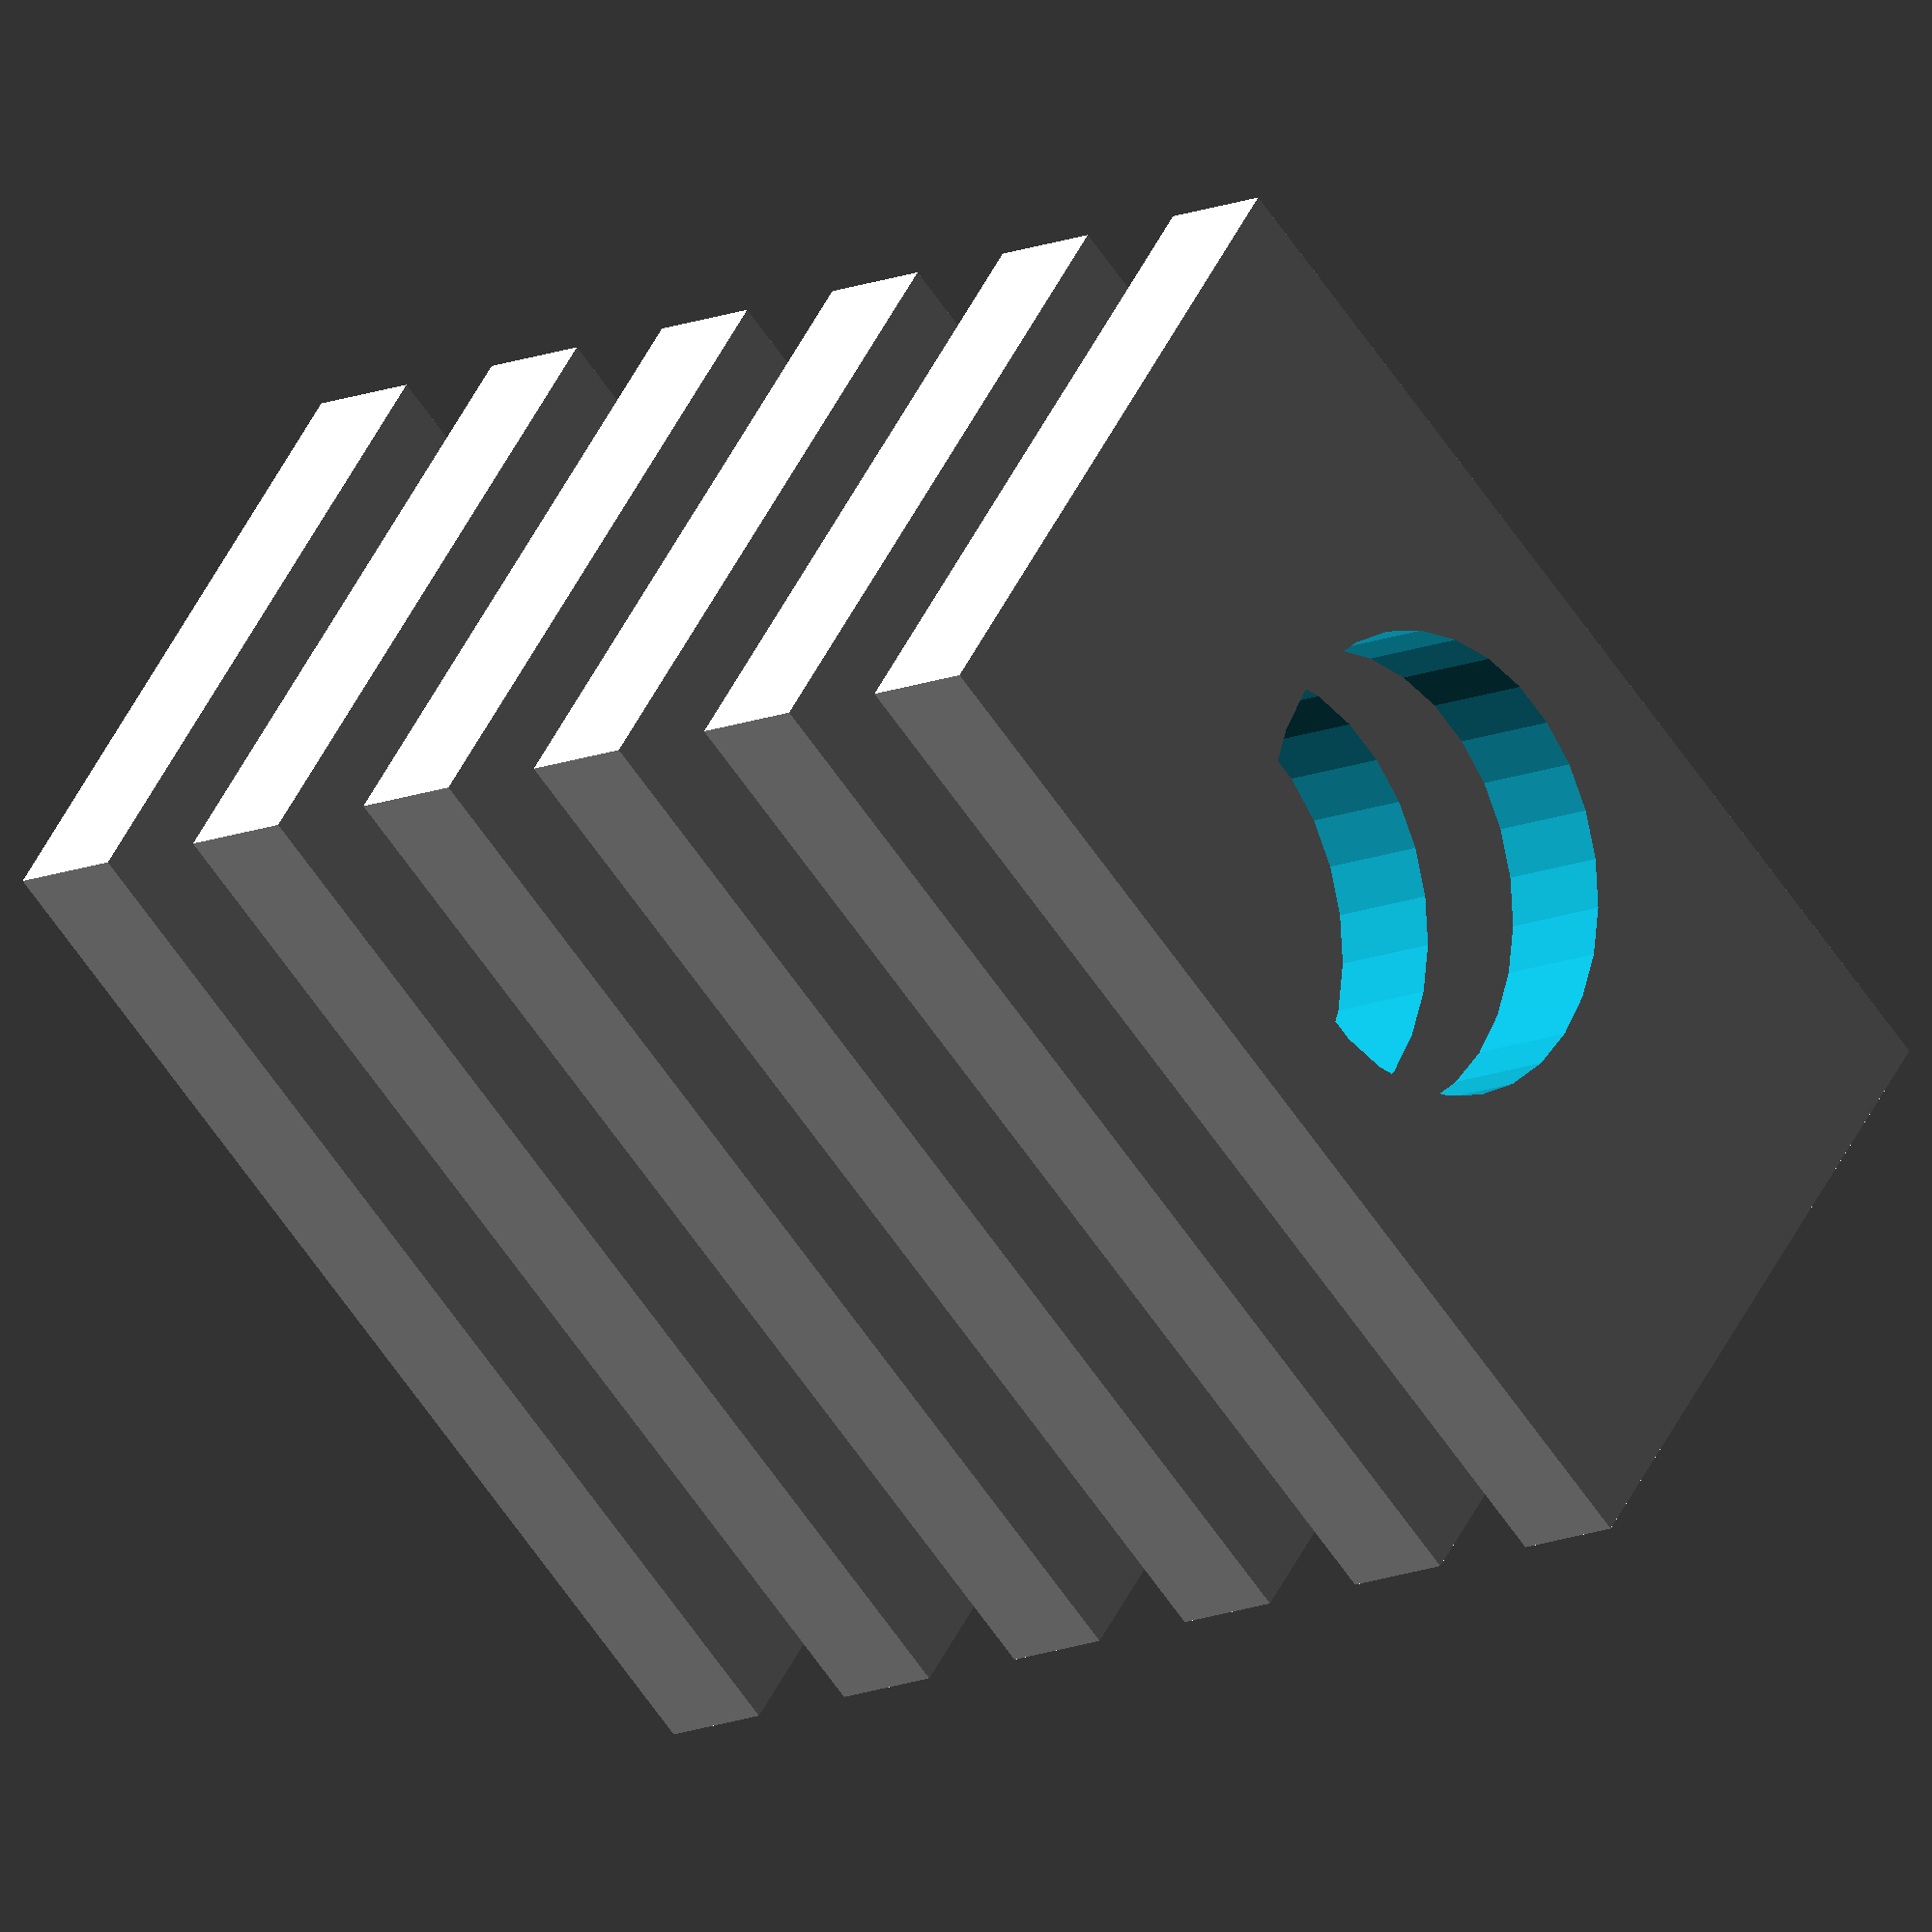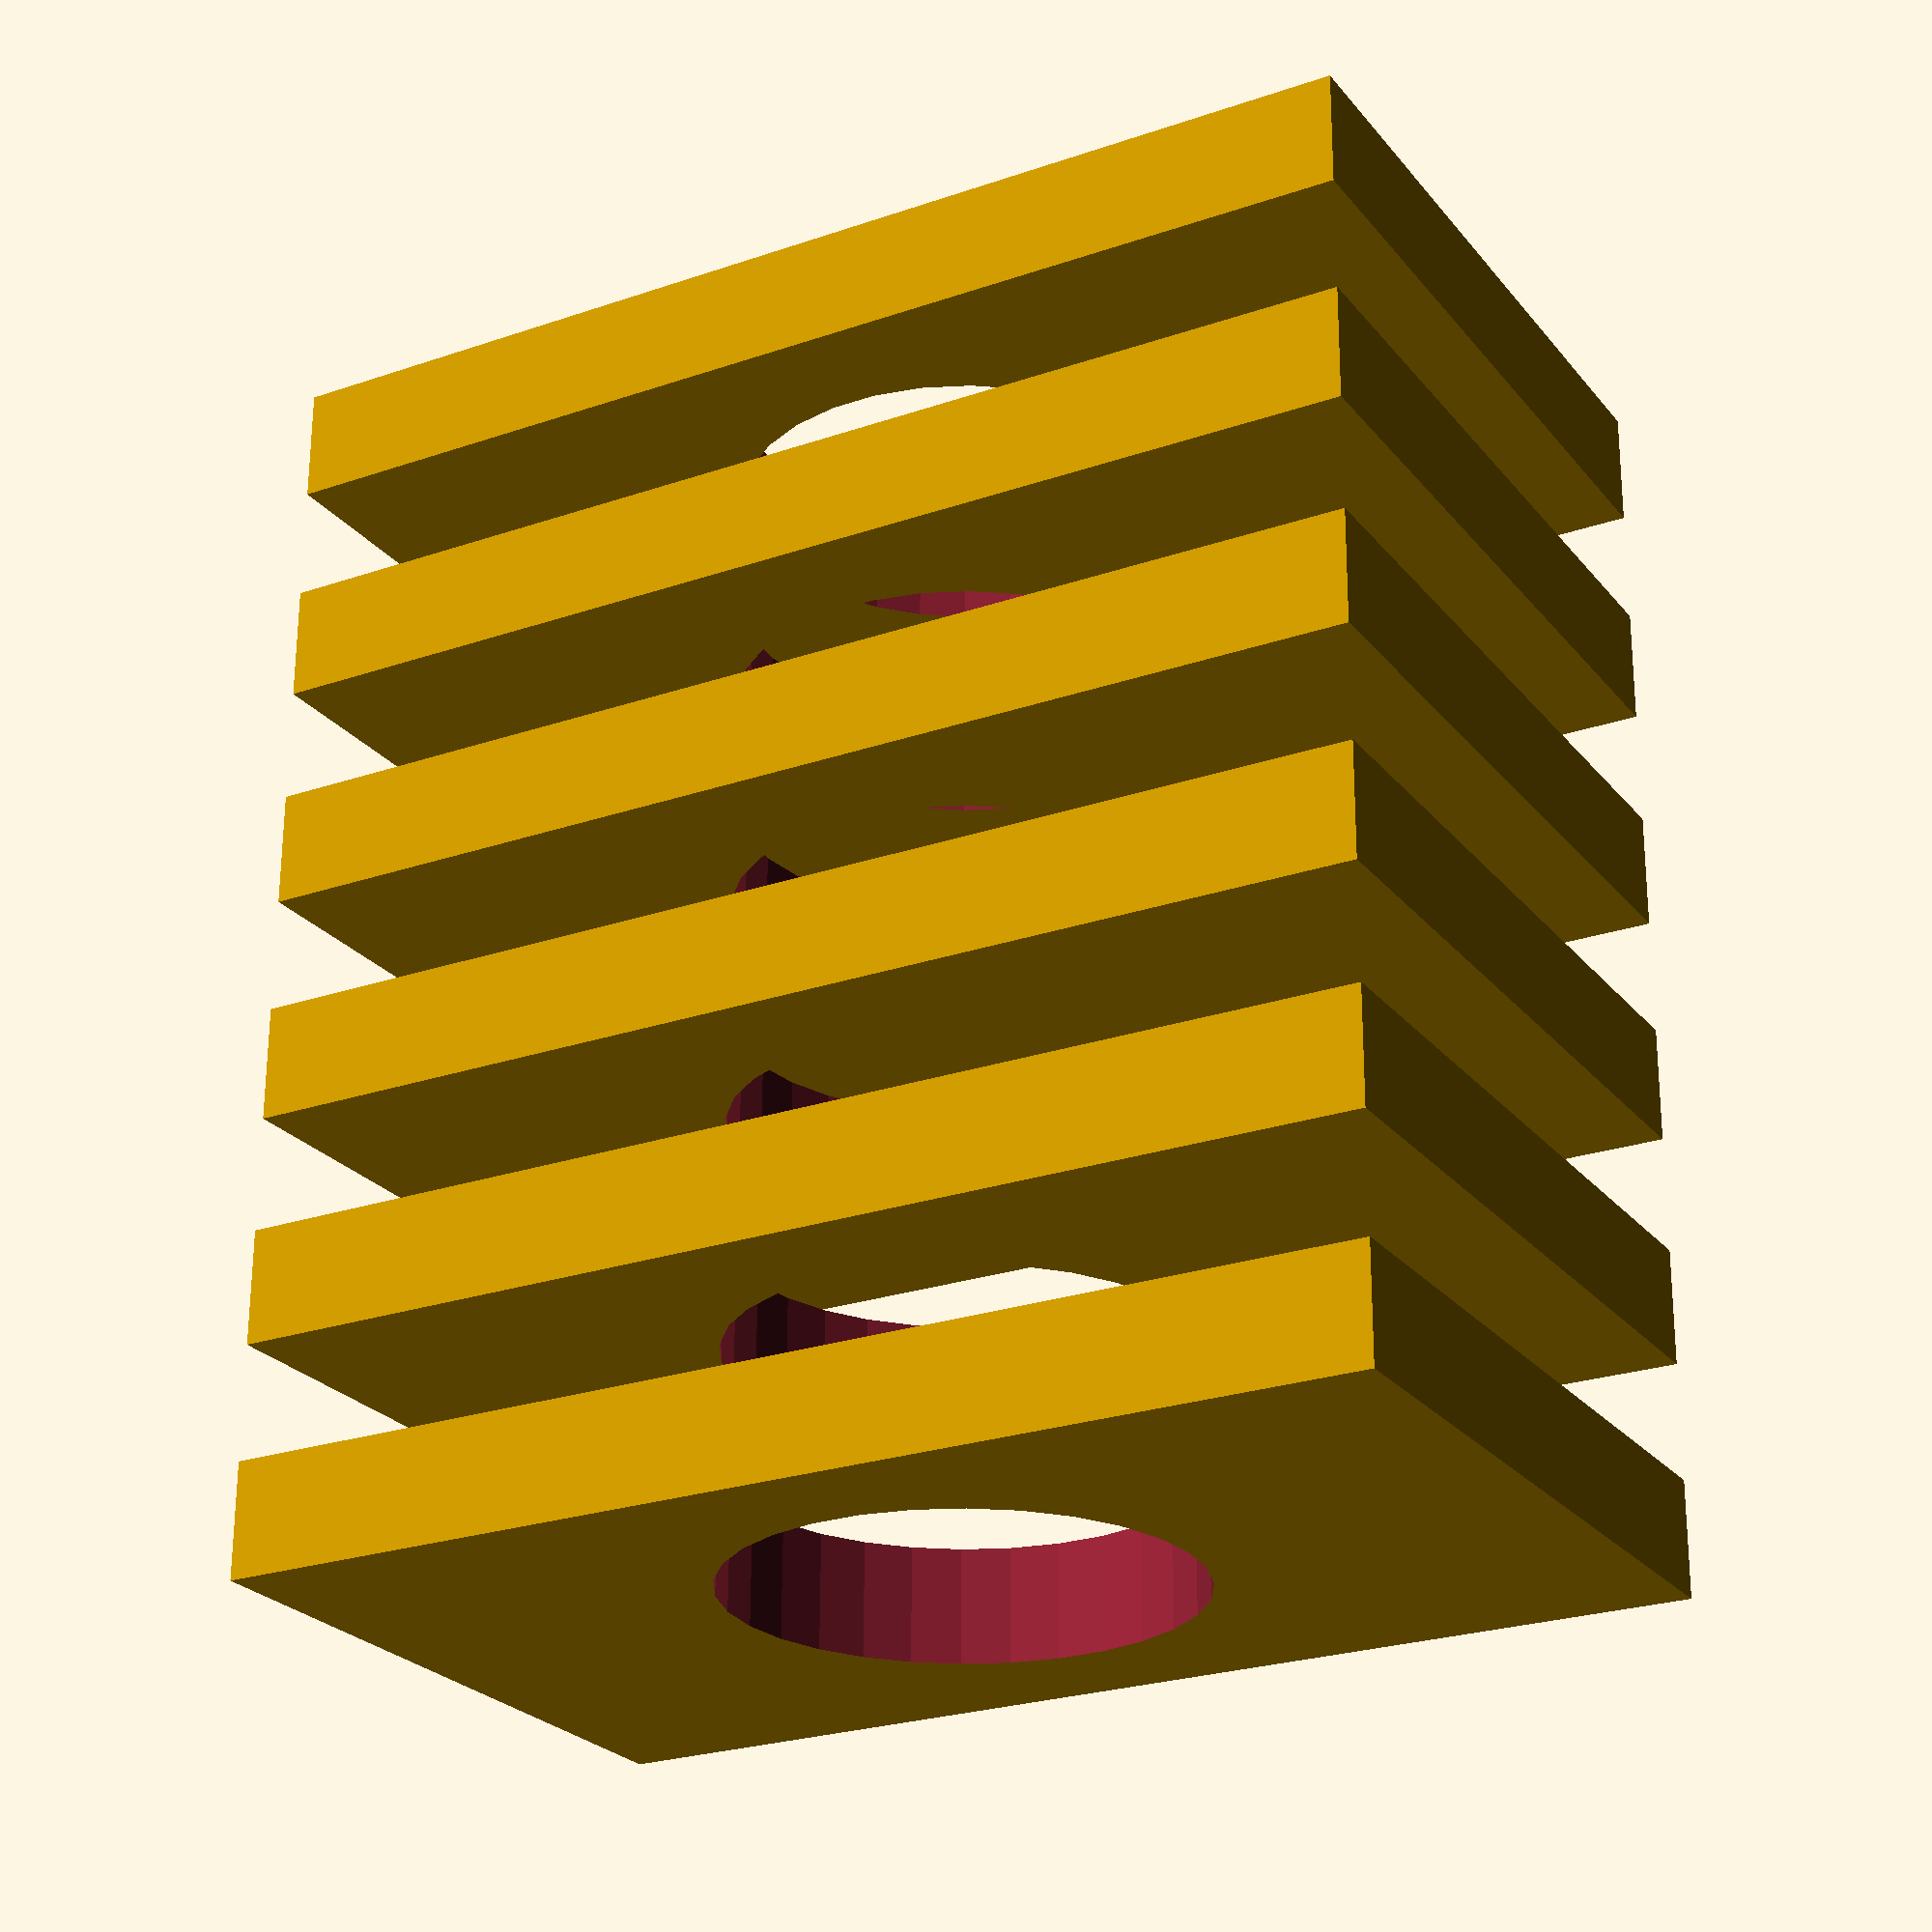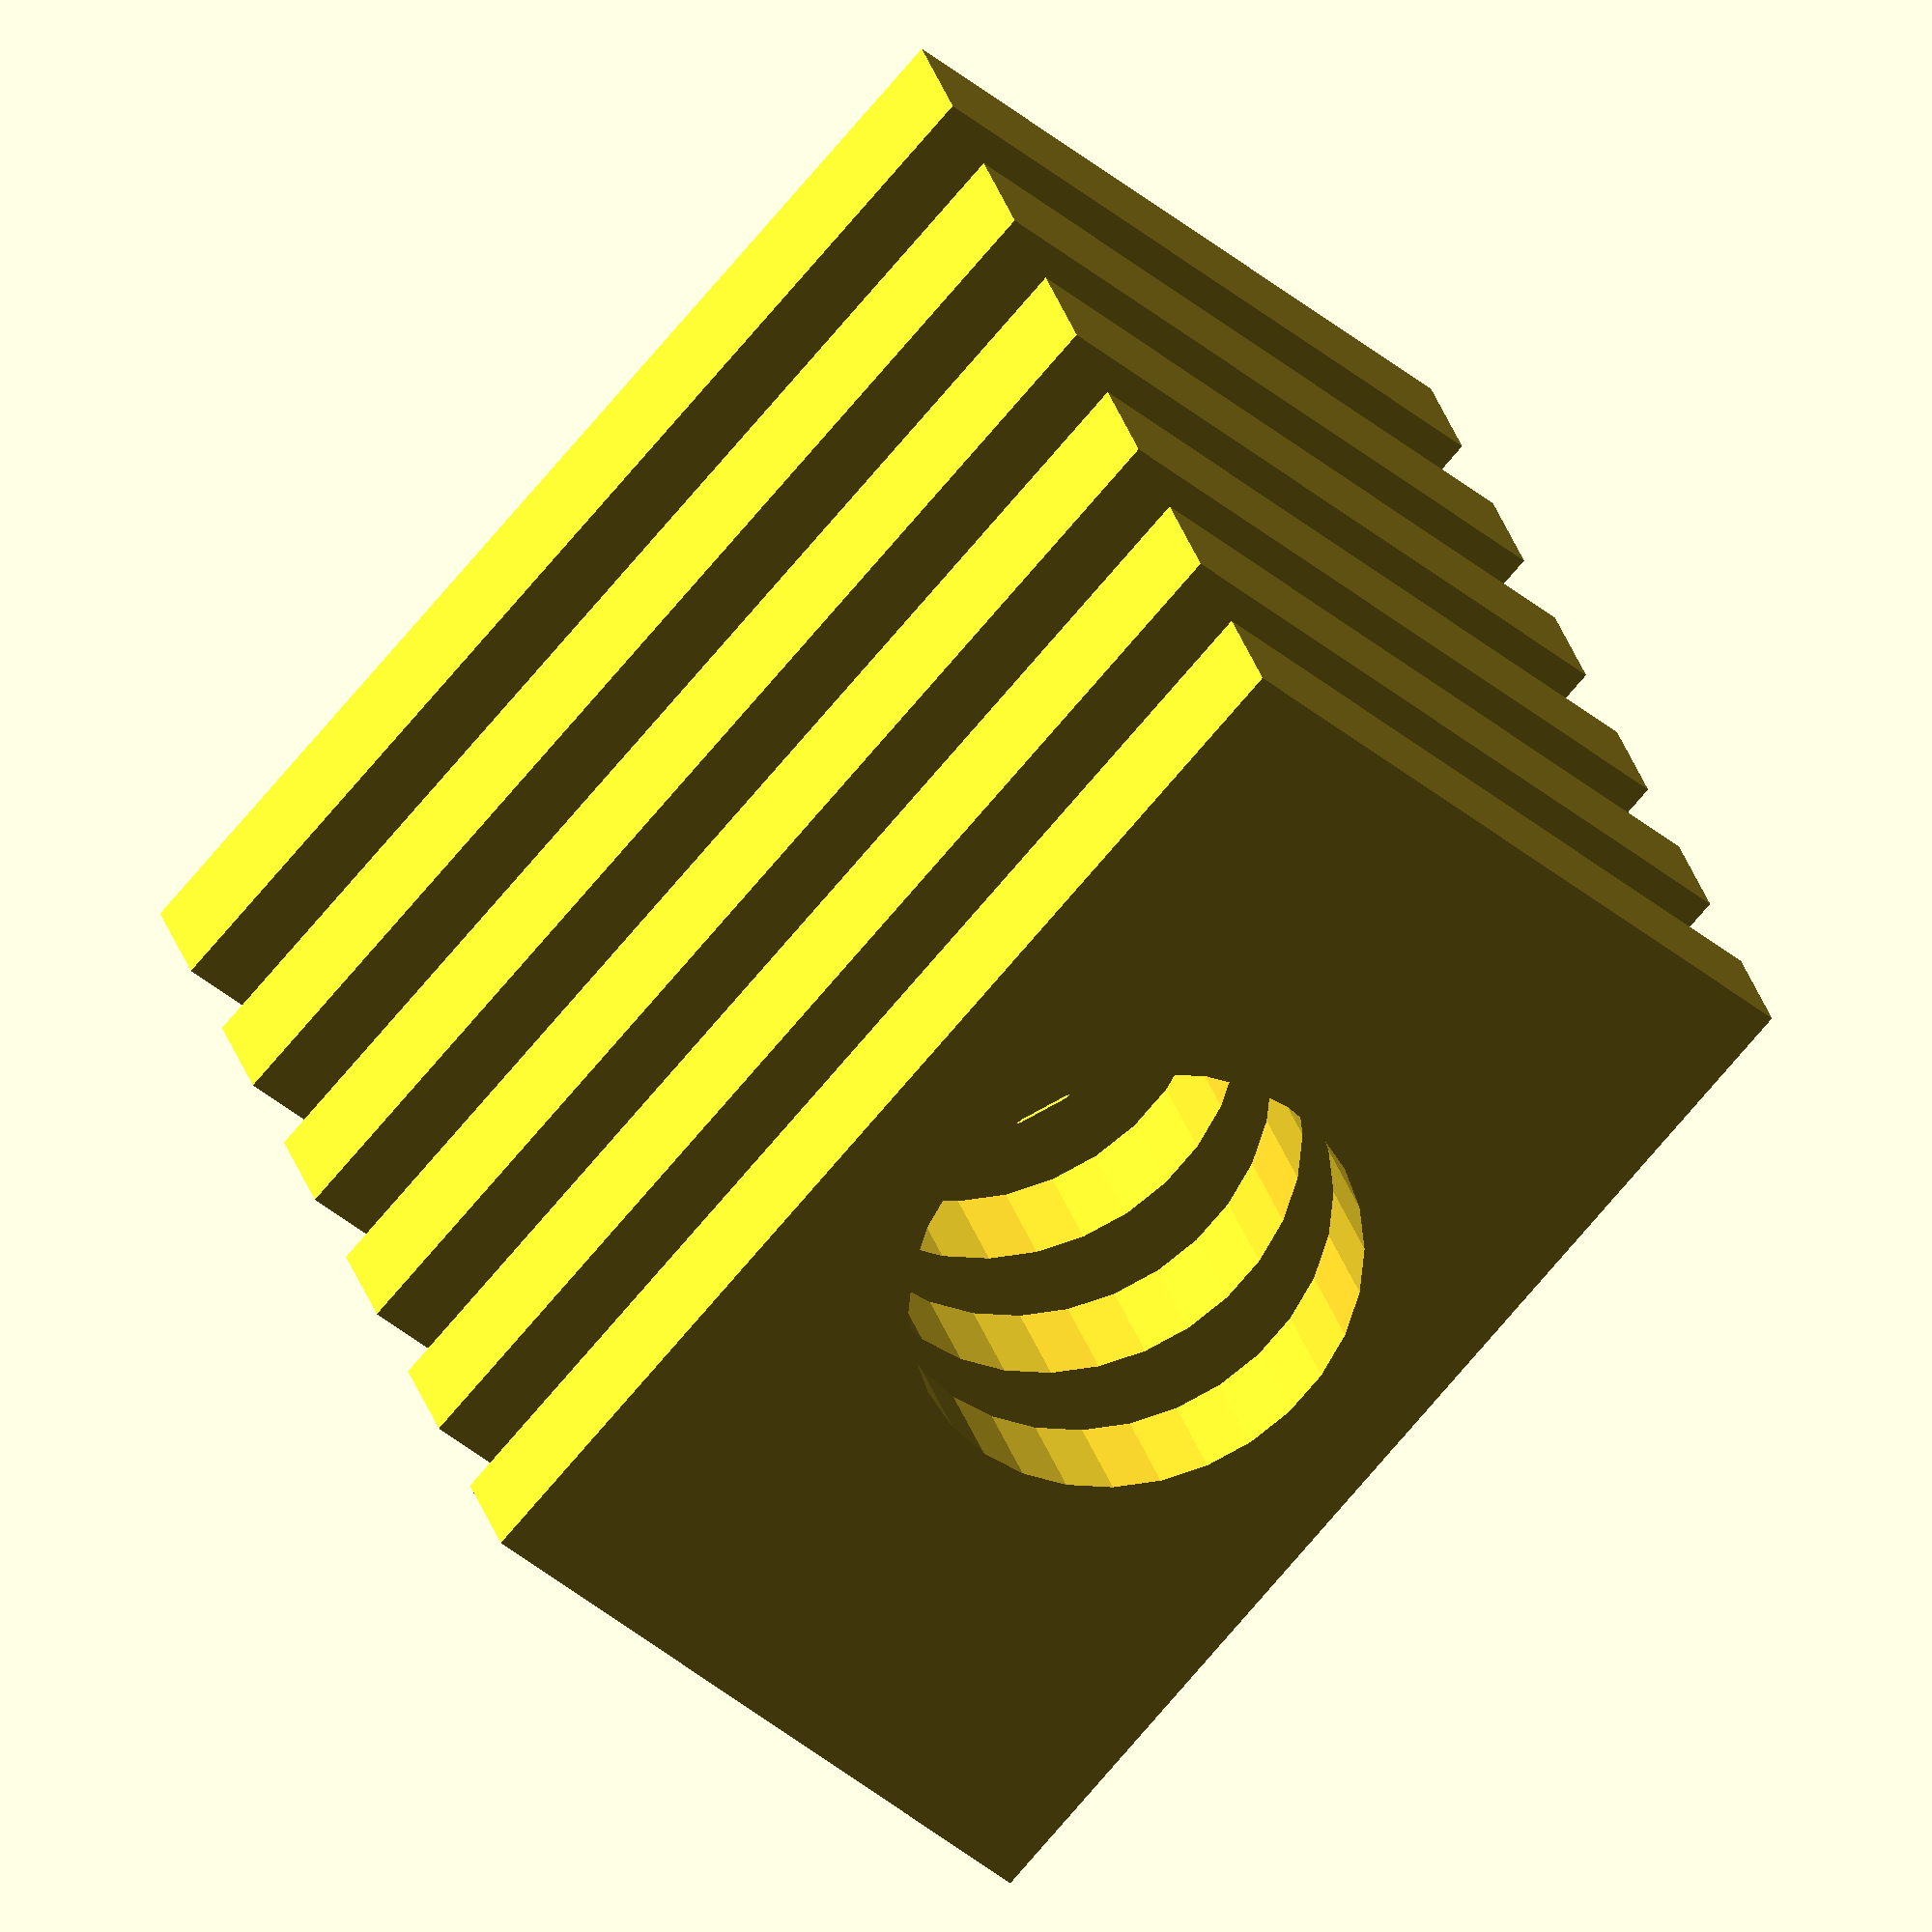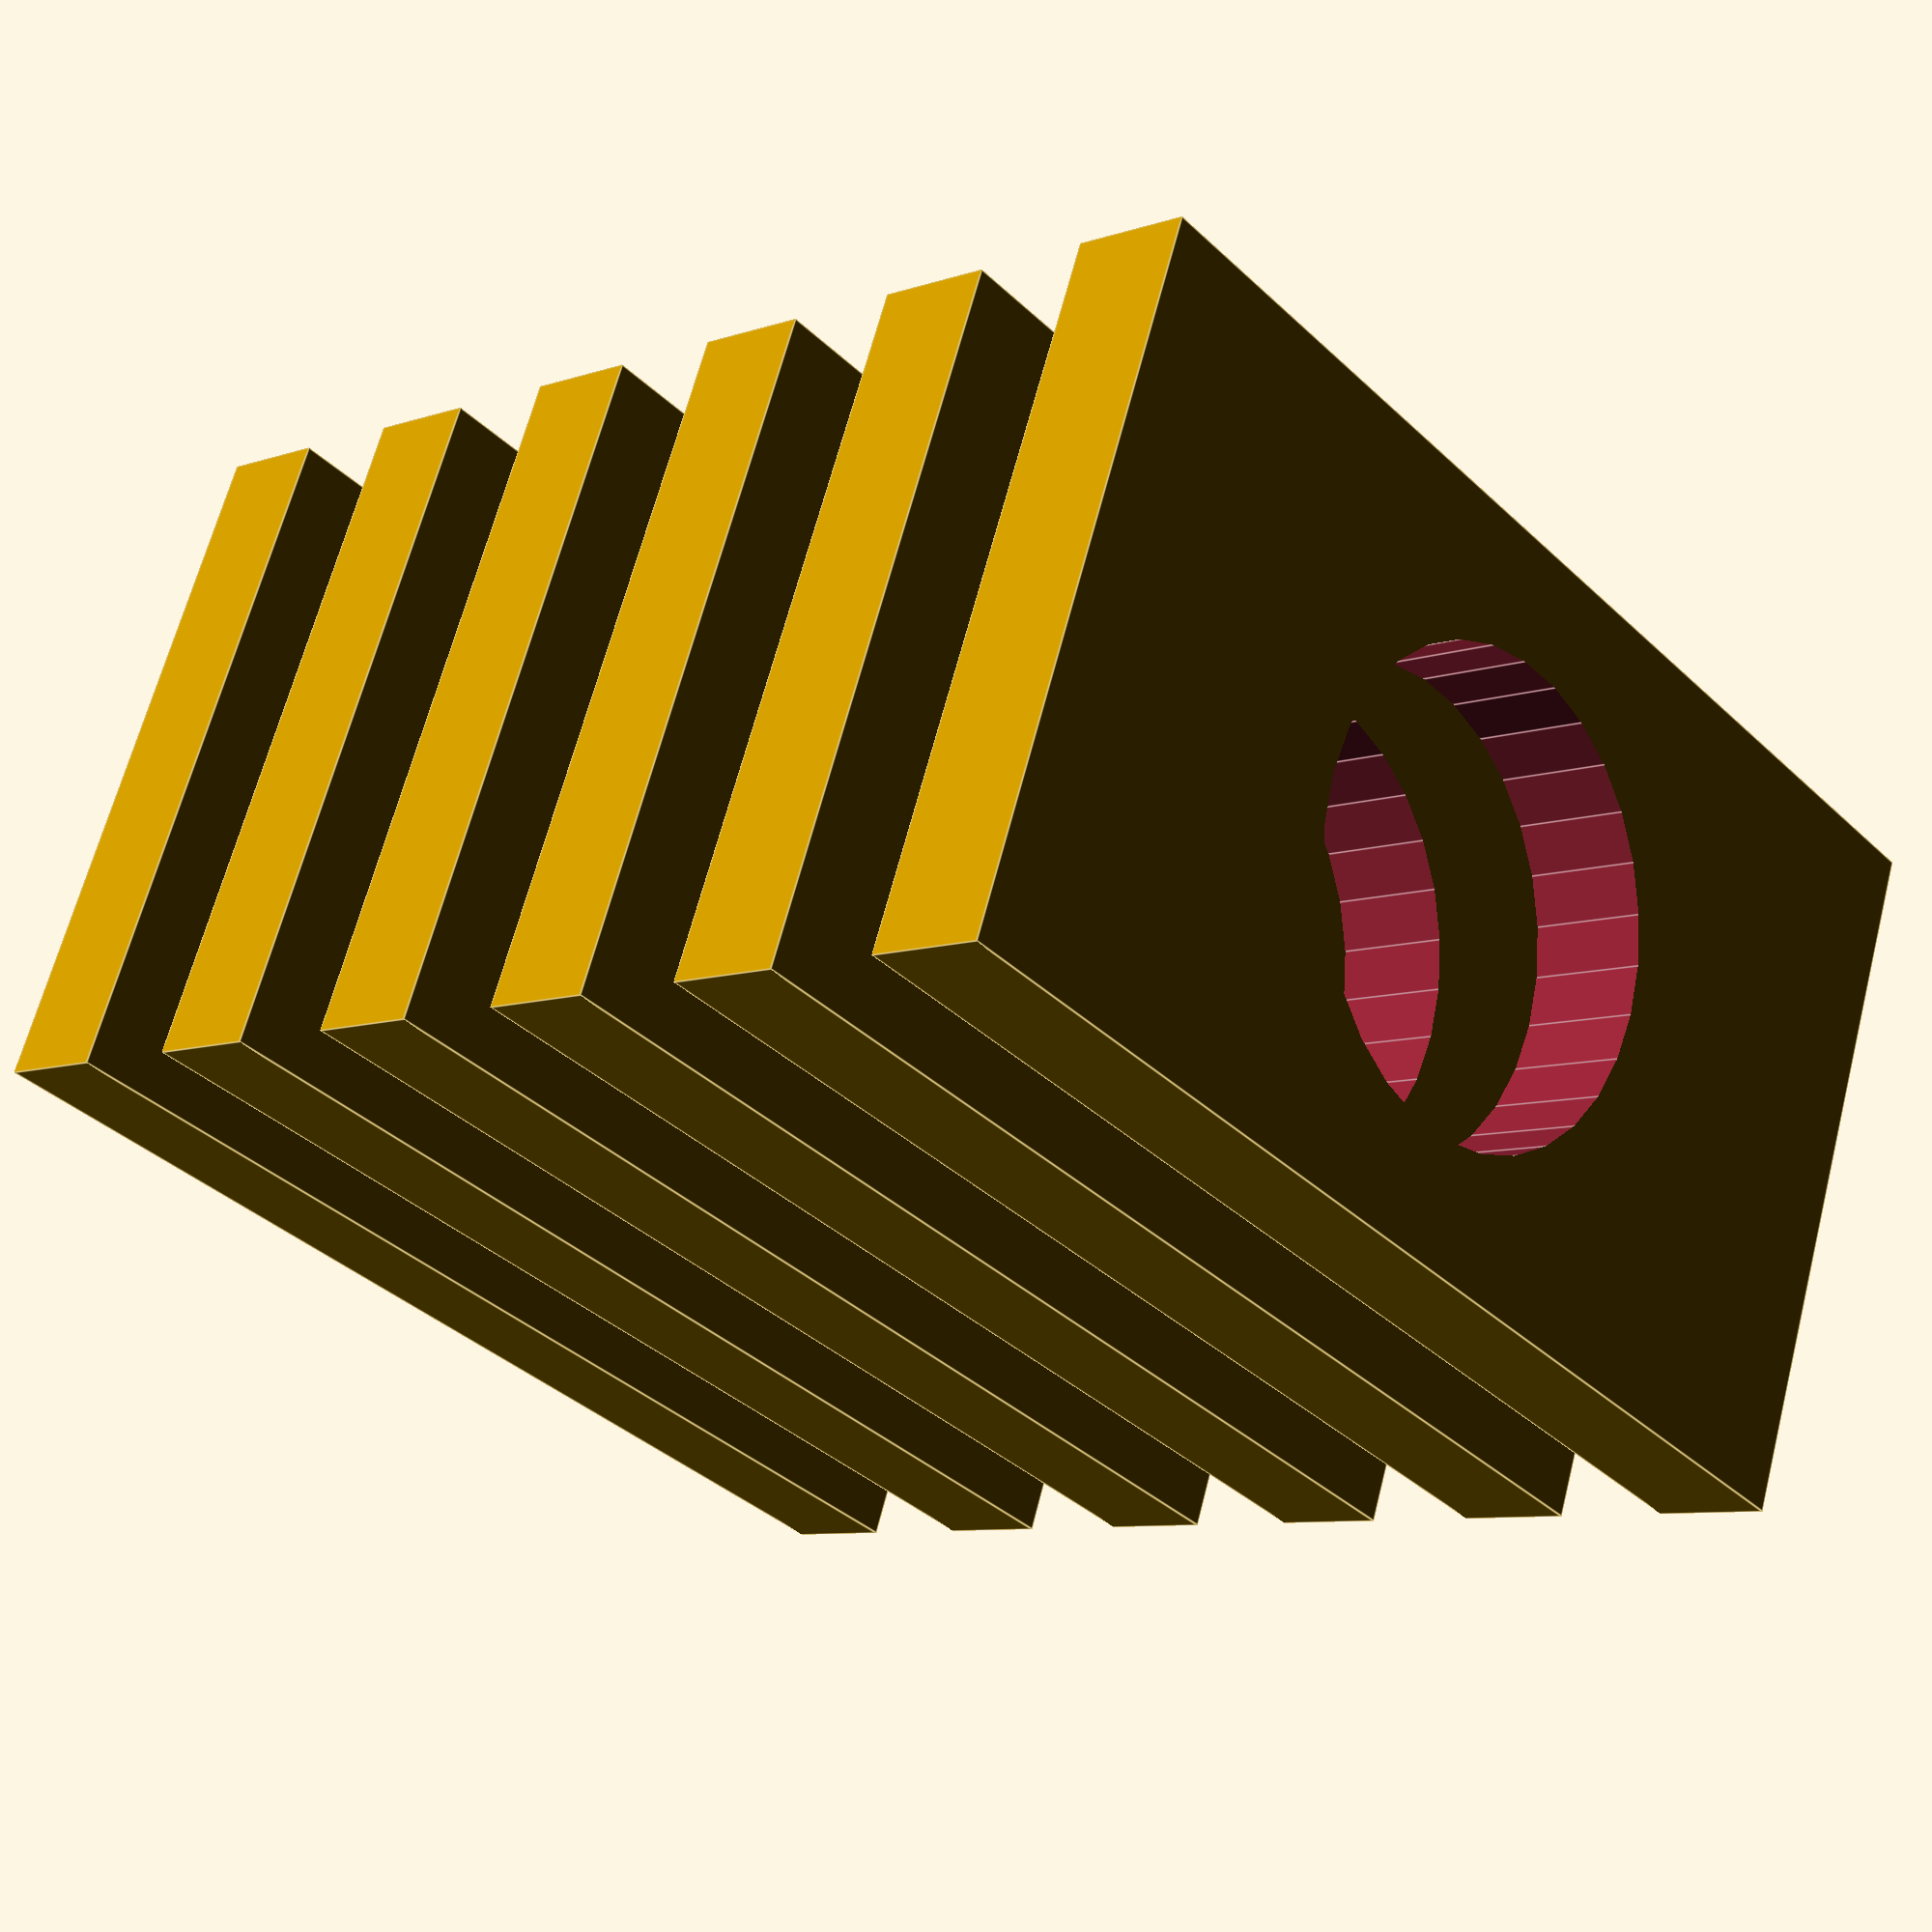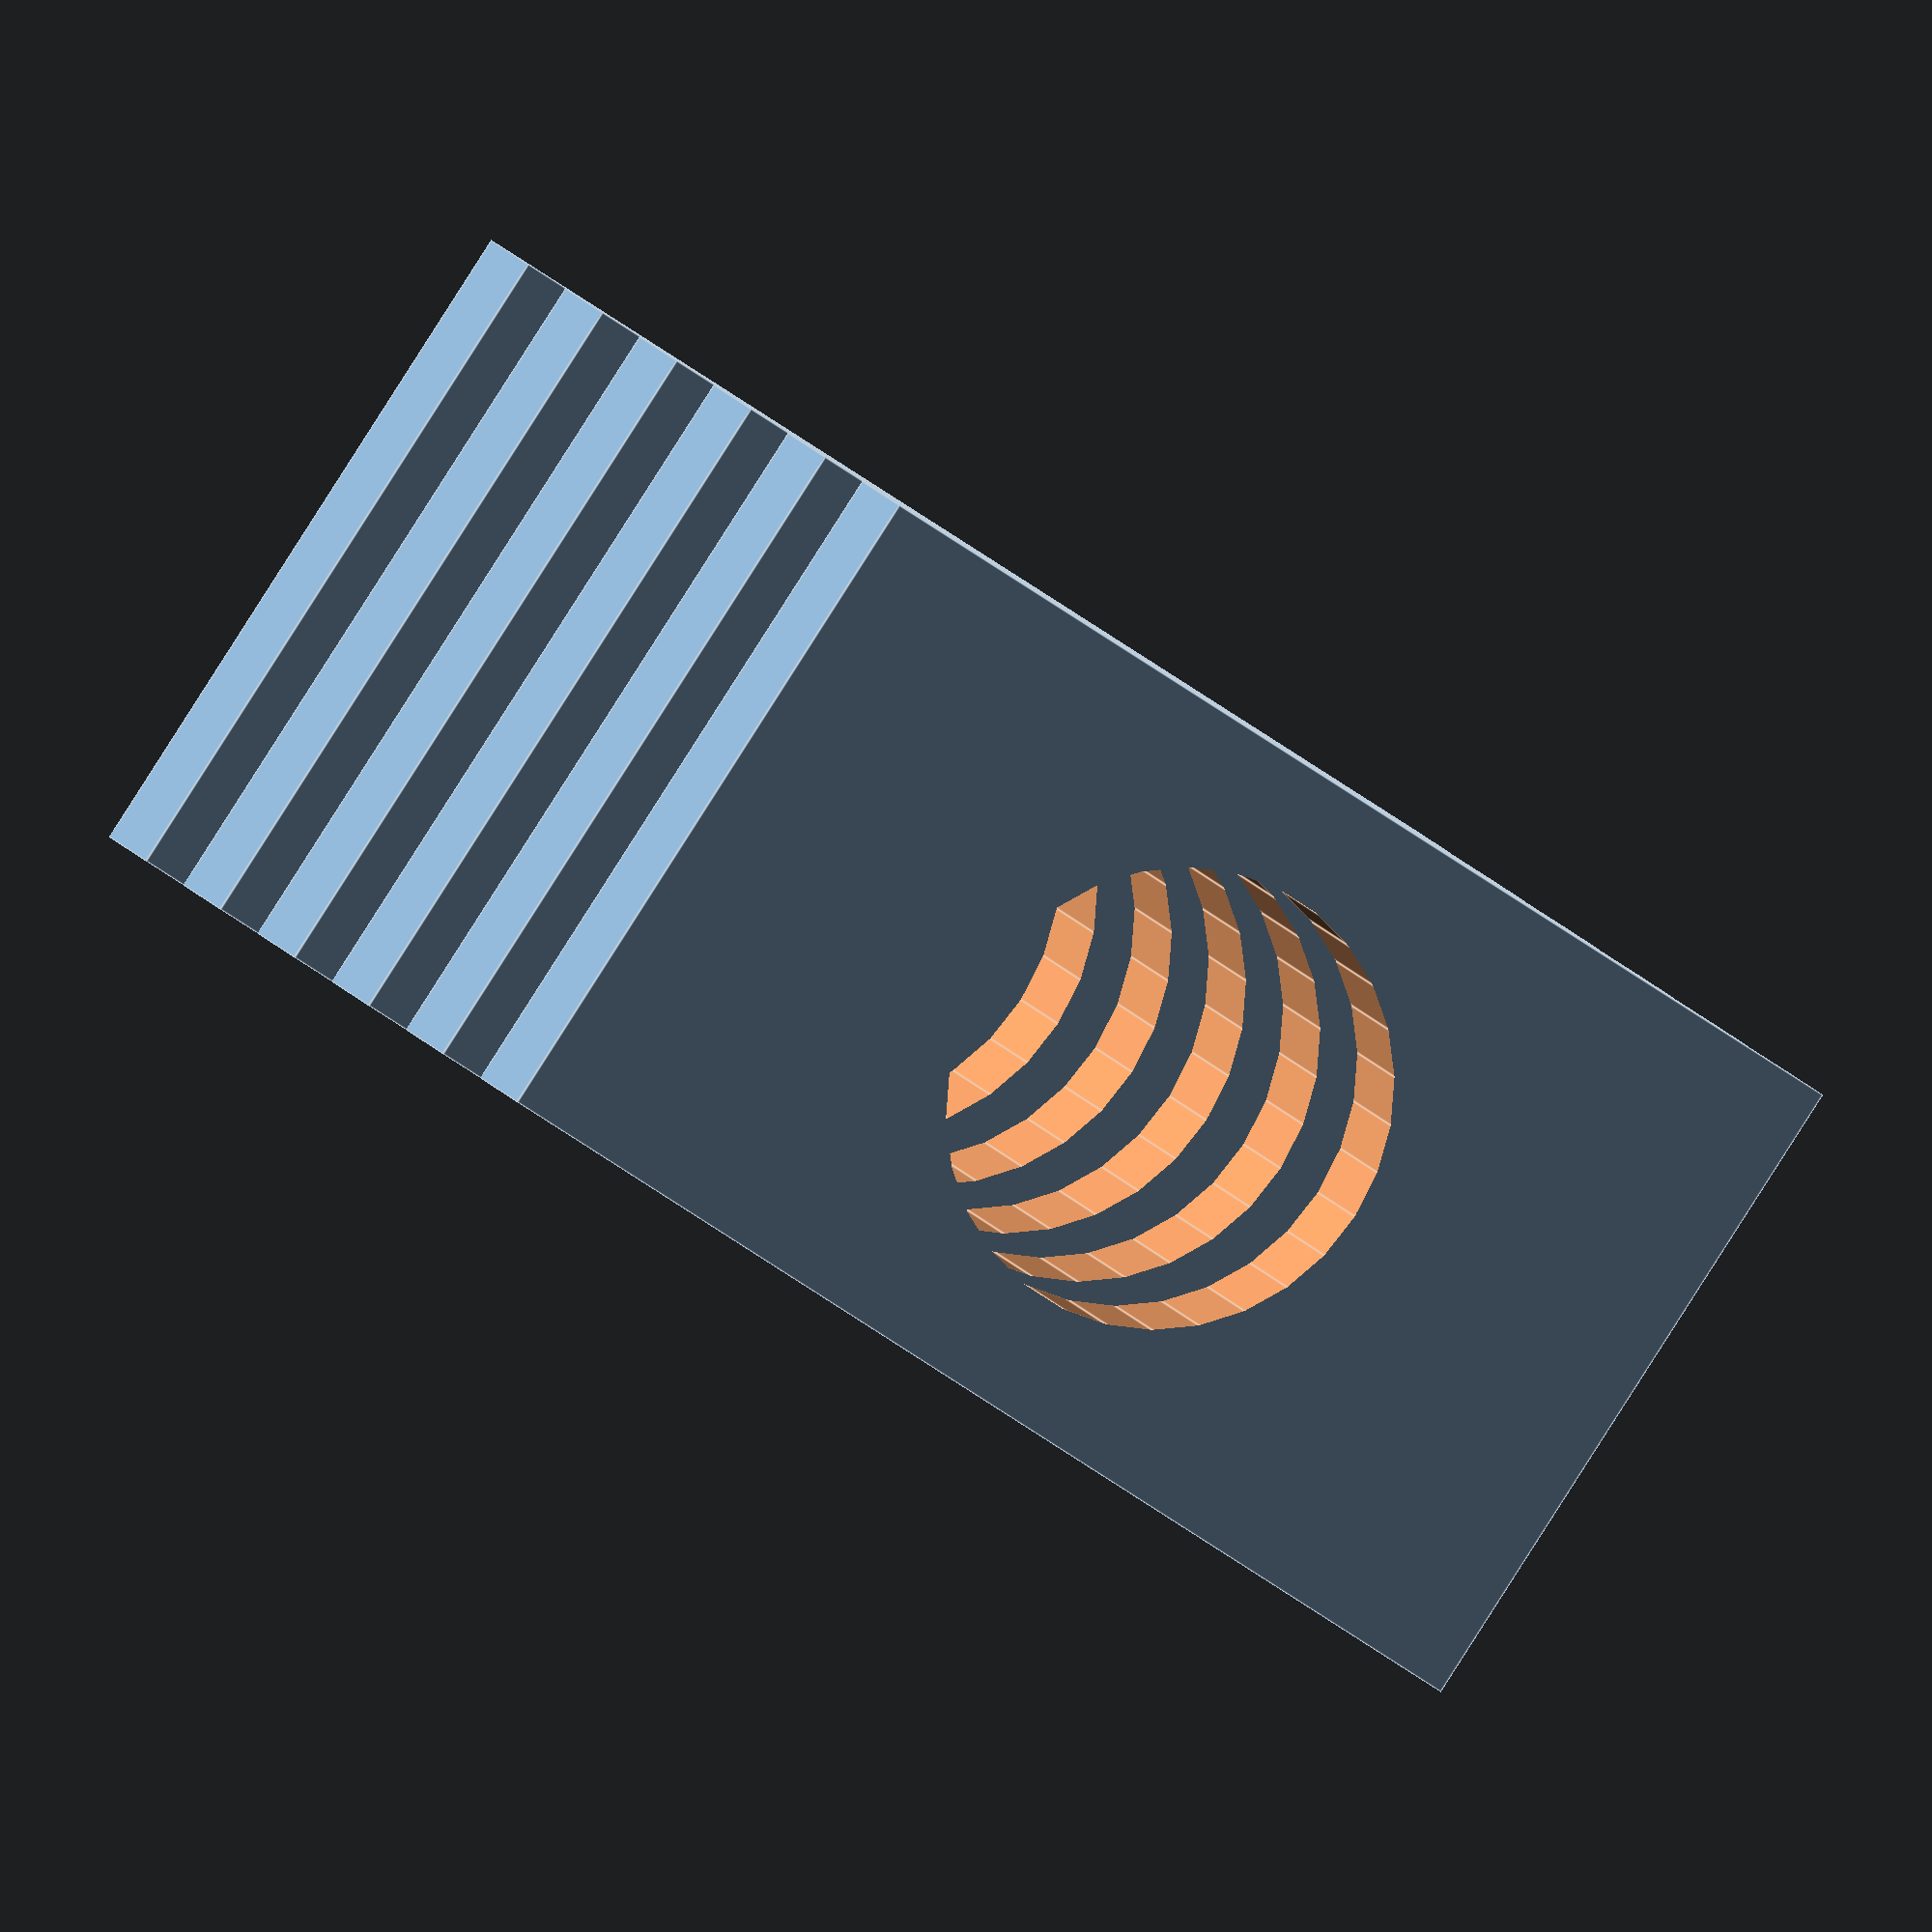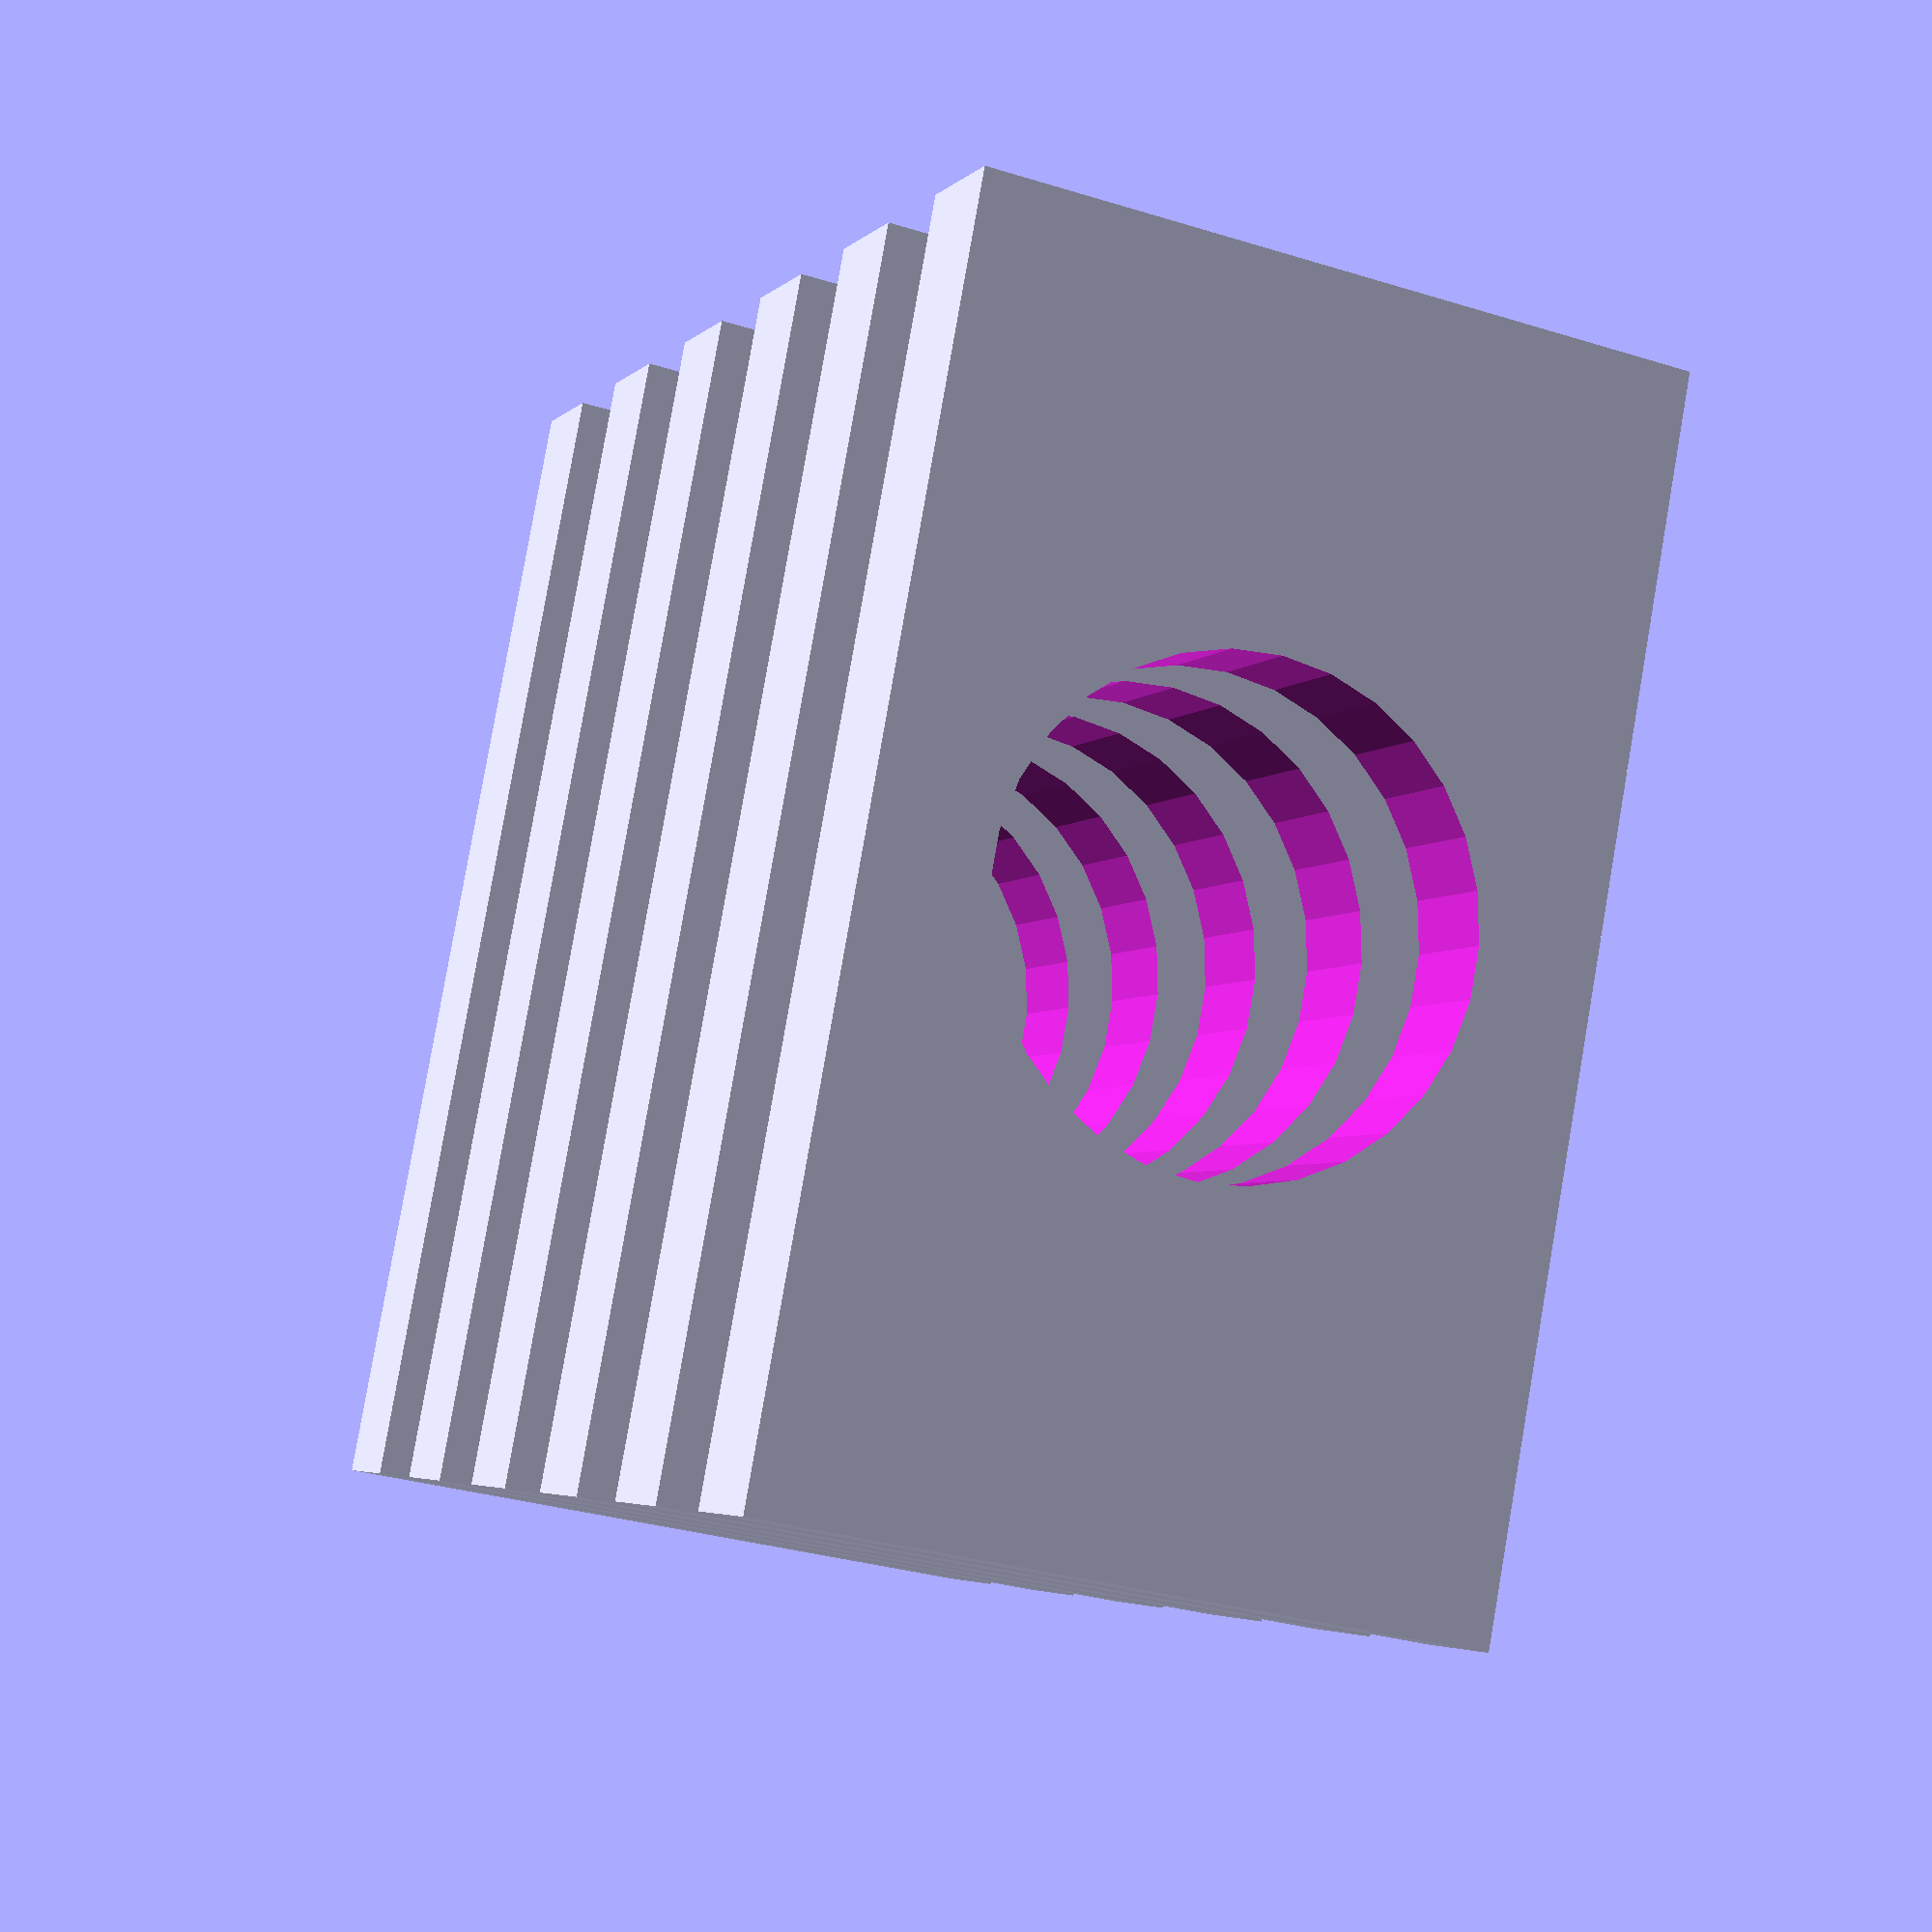
<openscad>

// Define parameters for the rectangular plate with a hole
plate_length = 50;  // Length of the rectangular plate
plate_width = 30;   // Width of the rectangular plate
plate_thickness = 5; // Thickness of the rectangular plate
hole_diameter = 20; // Diameter of the centered circular hole
layer_spacing = 10; // Spacing between layers

// Function to create a rectangular plate with a centered hole
module rectangular_plate_with_hole() {
    difference() {
        cube([plate_length, plate_width, plate_thickness], center = true);
        cylinder(r = hole_diameter / 2, h = plate_thickness + 1, center = true);
    }
}

// Generate the layers based on graph_dict
translate([0, 0, layer_spacing * 5]) rectangular_plate_with_hole(); // Layer 1
translate([0, 0, layer_spacing * 4]) rectangular_plate_with_hole(); // Layer 2
translate([0, 0, layer_spacing * 3]) rectangular_plate_with_hole(); // Layer 3
translate([0, 0, layer_spacing * 2]) rectangular_plate_with_hole(); // Layer 4
translate([0, 0, layer_spacing * 1]) rectangular_plate_with_hole(); // Layer 5
translate([0, 0, layer_spacing * 0]) rectangular_plate_with_hole(); // Layer 6


</openscad>
<views>
elev=193.2 azim=142.6 roll=46.1 proj=o view=solid
elev=295.2 azim=29.3 roll=180.2 proj=p view=wireframe
elev=329.9 azim=131.9 roll=344.8 proj=o view=solid
elev=188.1 azim=338.5 roll=46.8 proj=p view=edges
elev=167.6 azim=325.4 roll=18.3 proj=o view=edges
elev=4.1 azim=259.4 roll=158.4 proj=p view=wireframe
</views>
